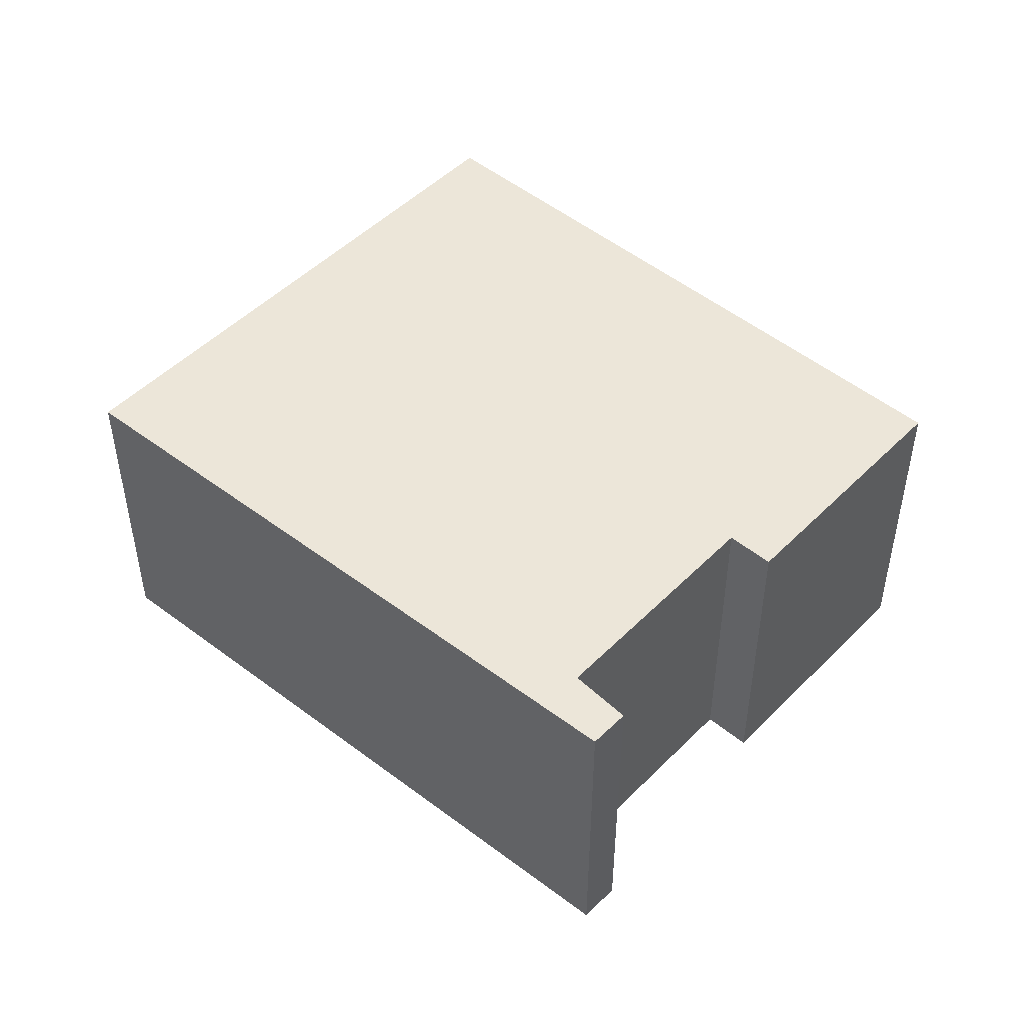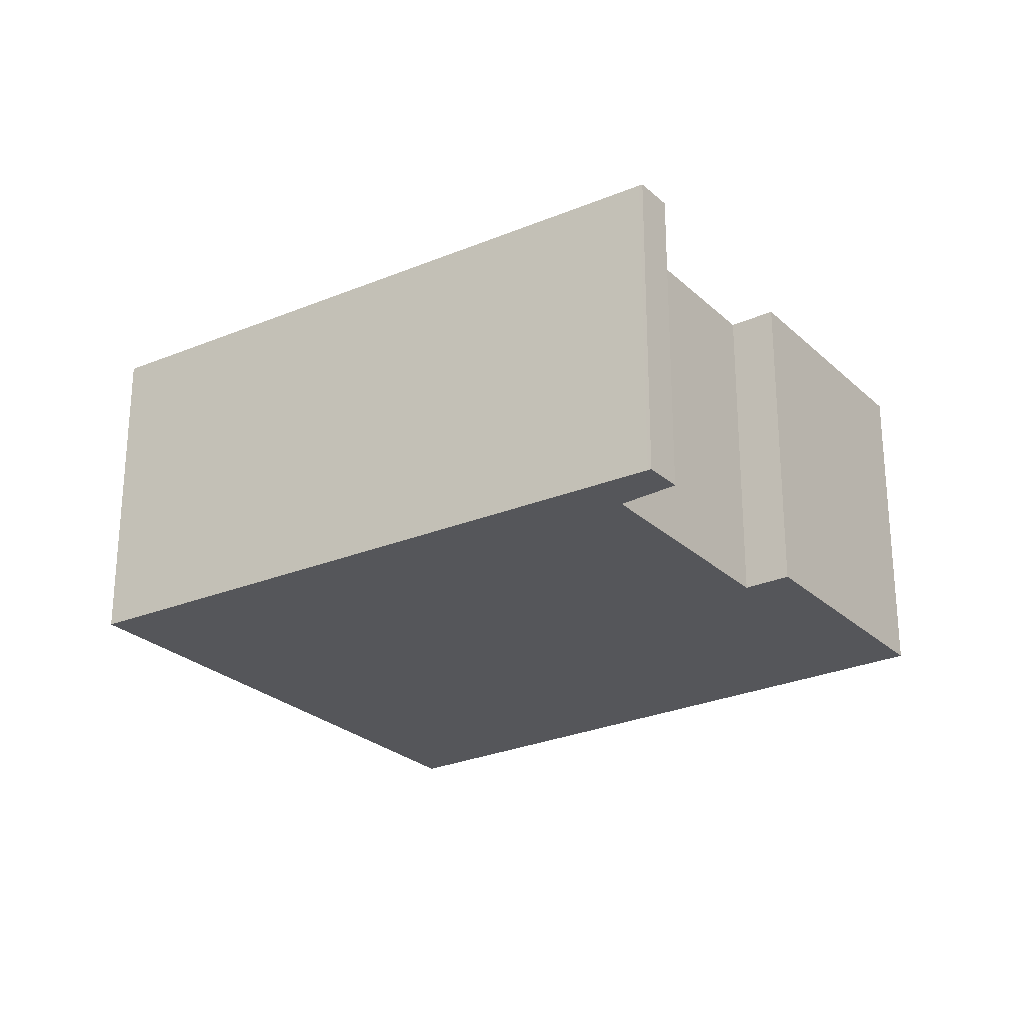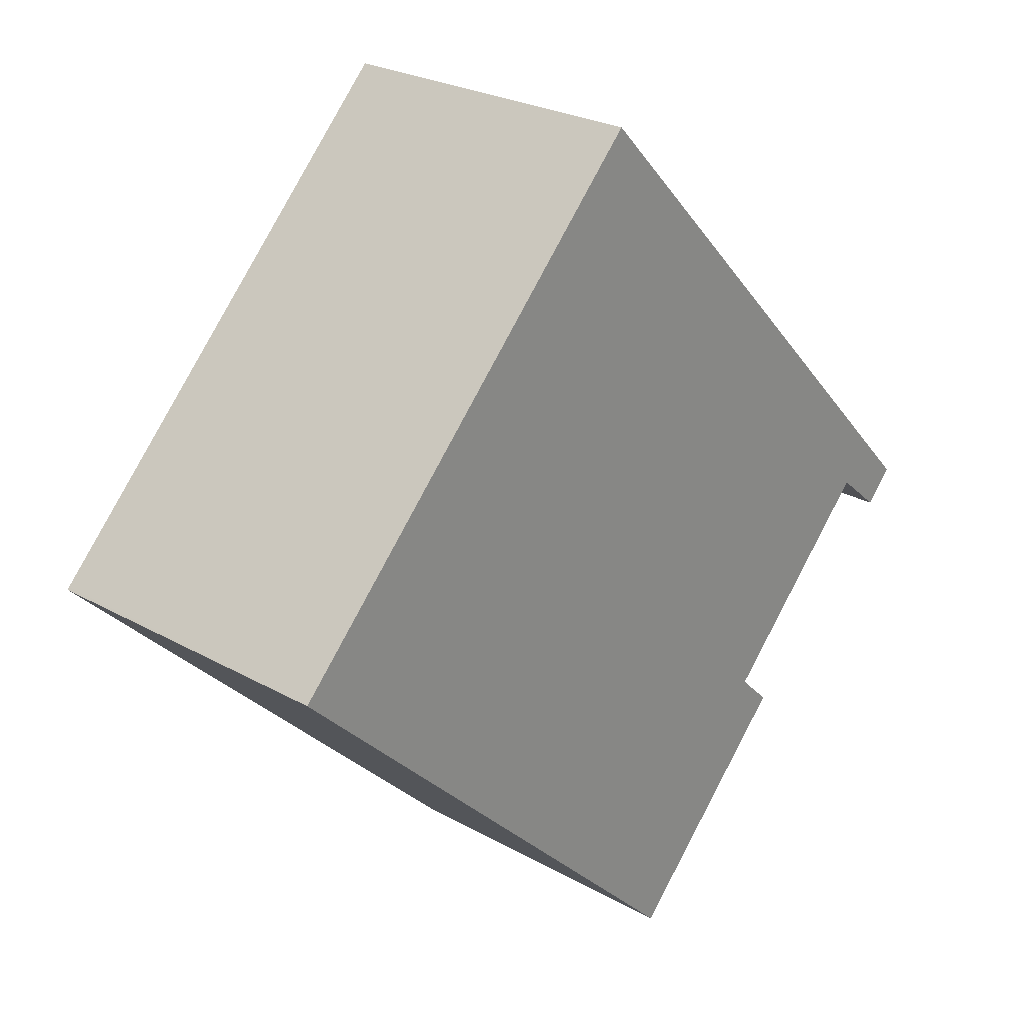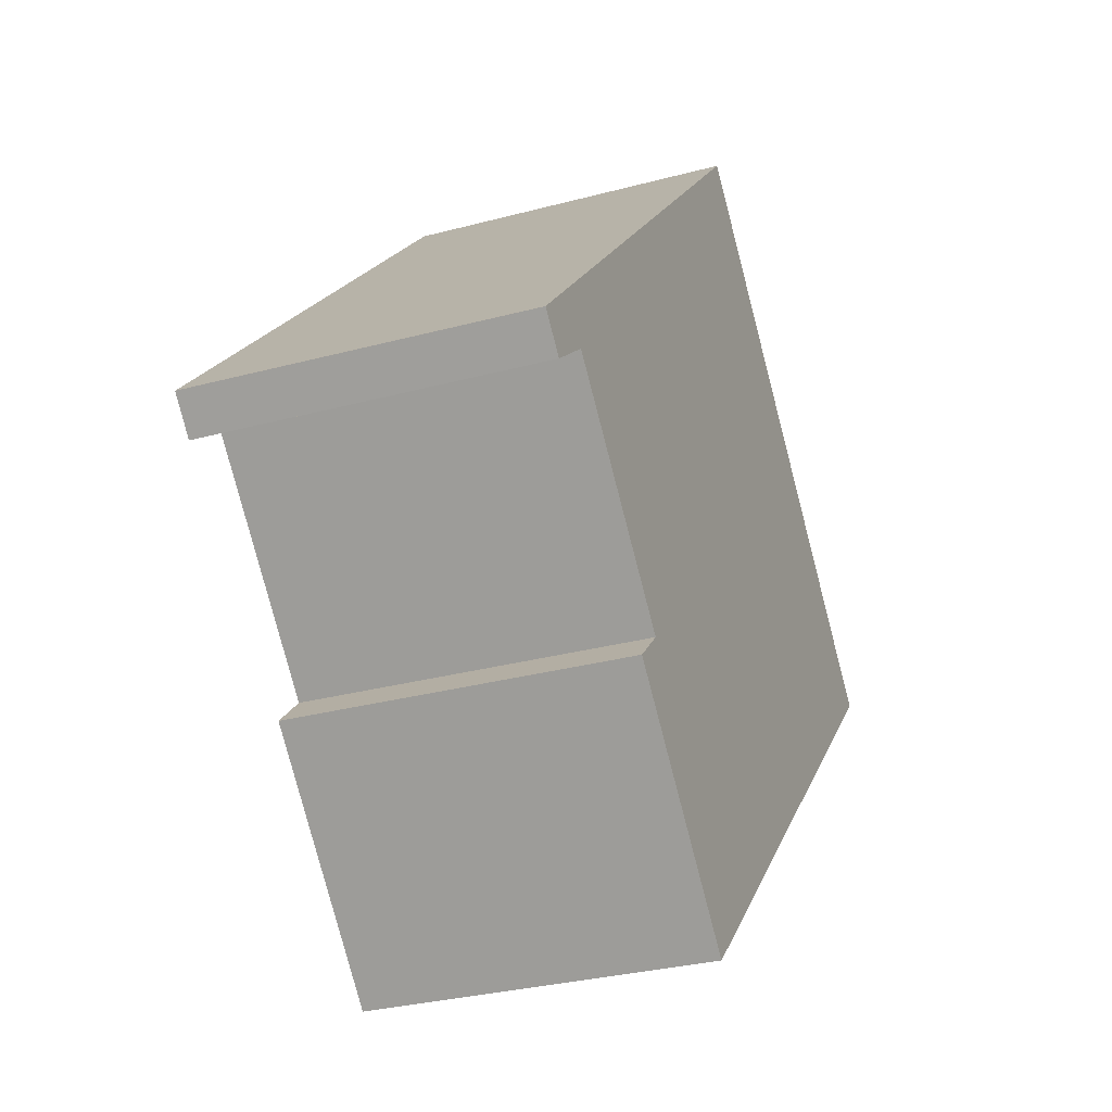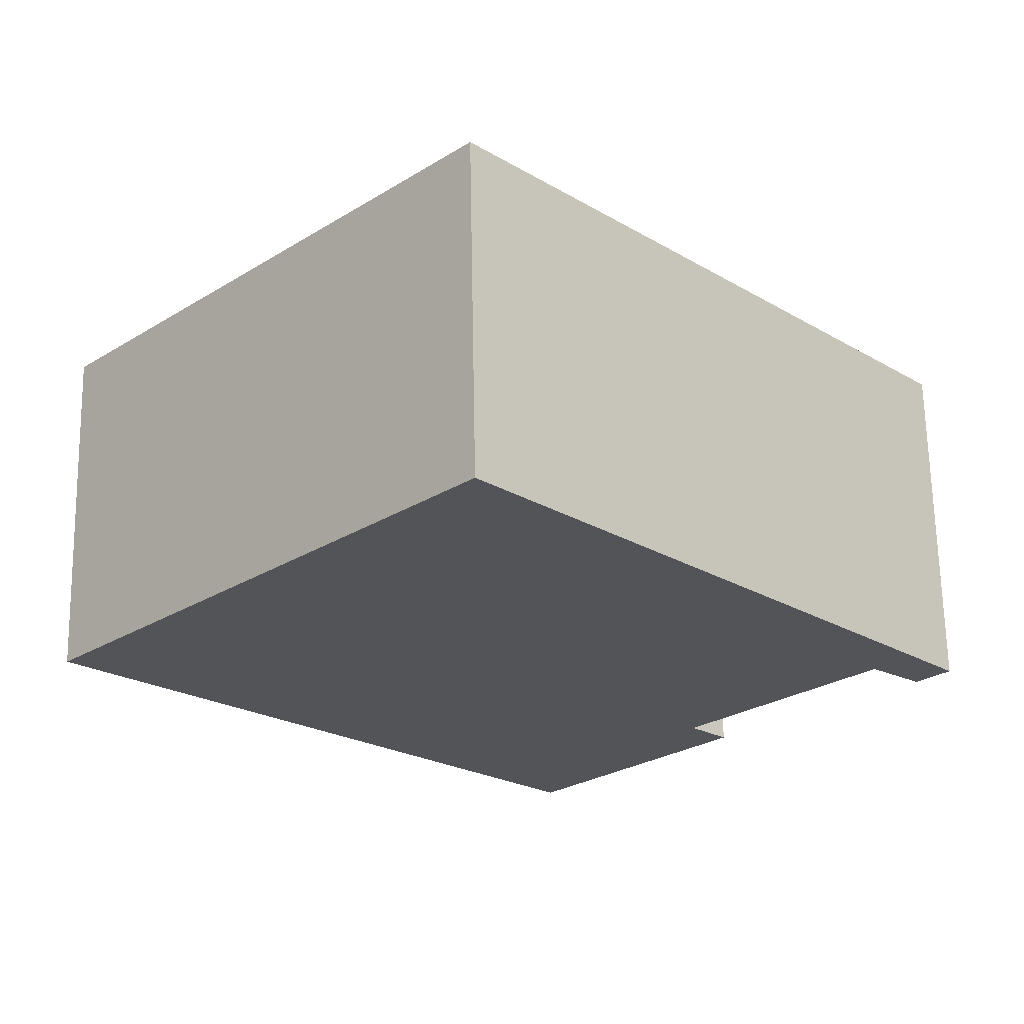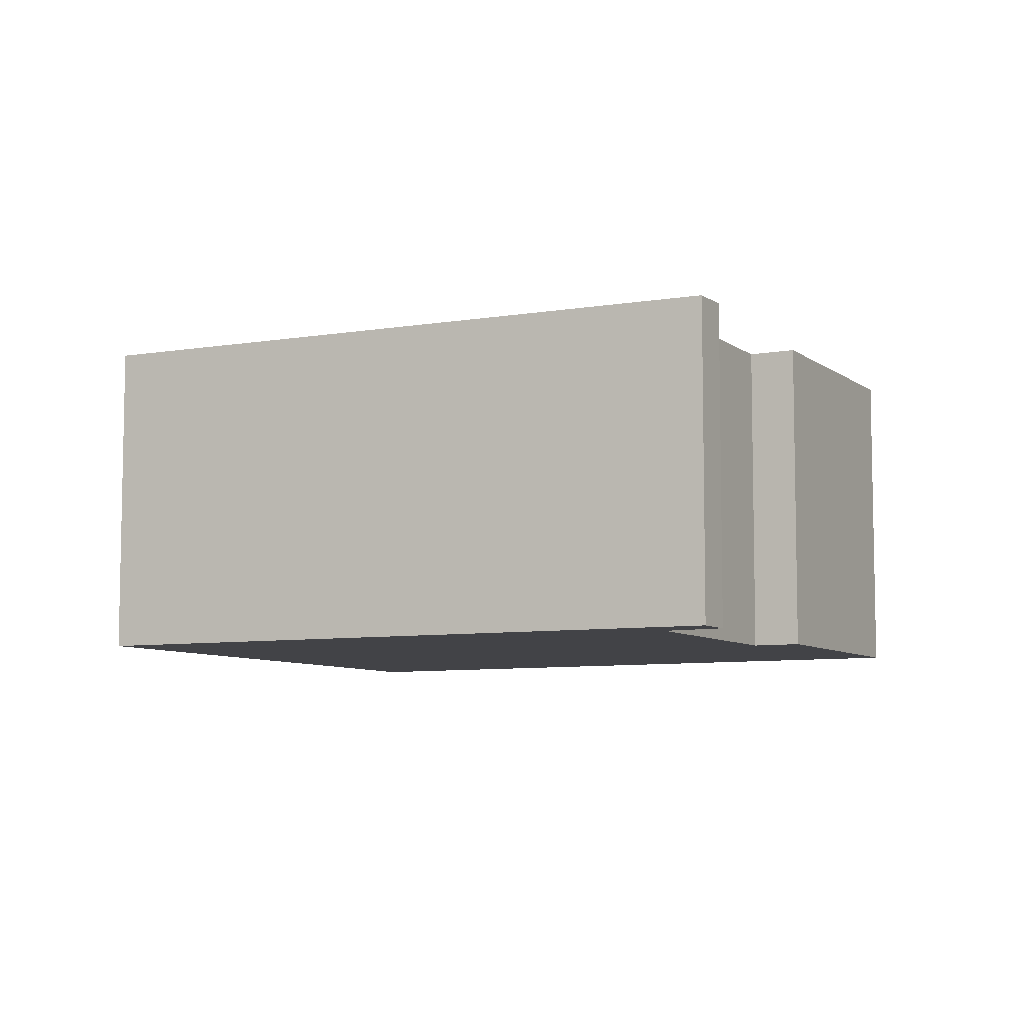
<metadata>
{"format":"obj","ext":"obj","renderer":"f3d","projection":"perspective","resolution":1024,"background":"white","views":[{"elev":48.9,"azim":86.2,"up":"+Y"},{"elev":-26.1,"azim":79.3,"up":"+Y"},{"elev":25.4,"azim":-47.9,"up":"+Z"},{"elev":-30.5,"azim":111.2,"up":"+Z"},{"elev":66.4,"azim":-1.1,"up":"+Z"},{"elev":-7.4,"azim":71.8,"up":"+Y"}]}
</metadata>
<code>
v  0.02 3.223 0.021
v  0.556 3.223 -0.538
v  0 3.223 1.974e-16
v  4.042 3.223 4.177
v  4.789 3.223 -4.635
v  6.284 3.223 -2.387
v  7.981 3.223 -0.633
v  8.726 3.223 -0.709
v  8.432 3.223 -1.013
v  8.467 3.223 -1.042
v  8.753 3.223 -0.737
v  6.635 3.223 -2.726
v  0 0 0
v  4.042 -2.558e-16 4.177
v  0.02 -1.286e-18 0.021
v  8.726 4.341e-17 -0.709
v  8.753 4.513e-17 -0.737
v  6.284 1.462e-16 -2.387
v  6.635 1.669e-16 -2.726
v  8.467 6.38e-17 -1.042
v  7.981 3.876e-17 -0.633
v  4.789 2.838e-16 -4.635
v  8.432 6.203e-17 -1.013
v  0.556 3.294e-17 -0.538
g defaultobject
f 1 2 3
f 2 1 4
f 2 4 5
f 5 4 6
f 6 4 7
f 7 4 8
f 7 8 9
f 9 8 10
f 10 8 11
f 12 5 6
f 13 1 3
f 1 13 4
f 4 13 14
f 14 13 15
f 14 8 4
f 8 14 16
f 8 16 11
f 11 16 17
f 18 12 6
f 12 18 19
f 17 10 11
f 10 17 20
f 21 6 7
f 6 21 18
f 19 5 12
f 5 19 22
f 20 9 10
f 9 20 7
f 7 20 21
f 21 20 23
f 2 13 3
f 13 2 5
f 13 5 24
f 24 5 22
f 19 18 22
f 24 15 13
f 15 24 14
f 14 24 22
f 14 22 18
f 14 18 21
f 14 21 16
f 16 21 23
f 16 23 20
f 16 20 17

</code>
